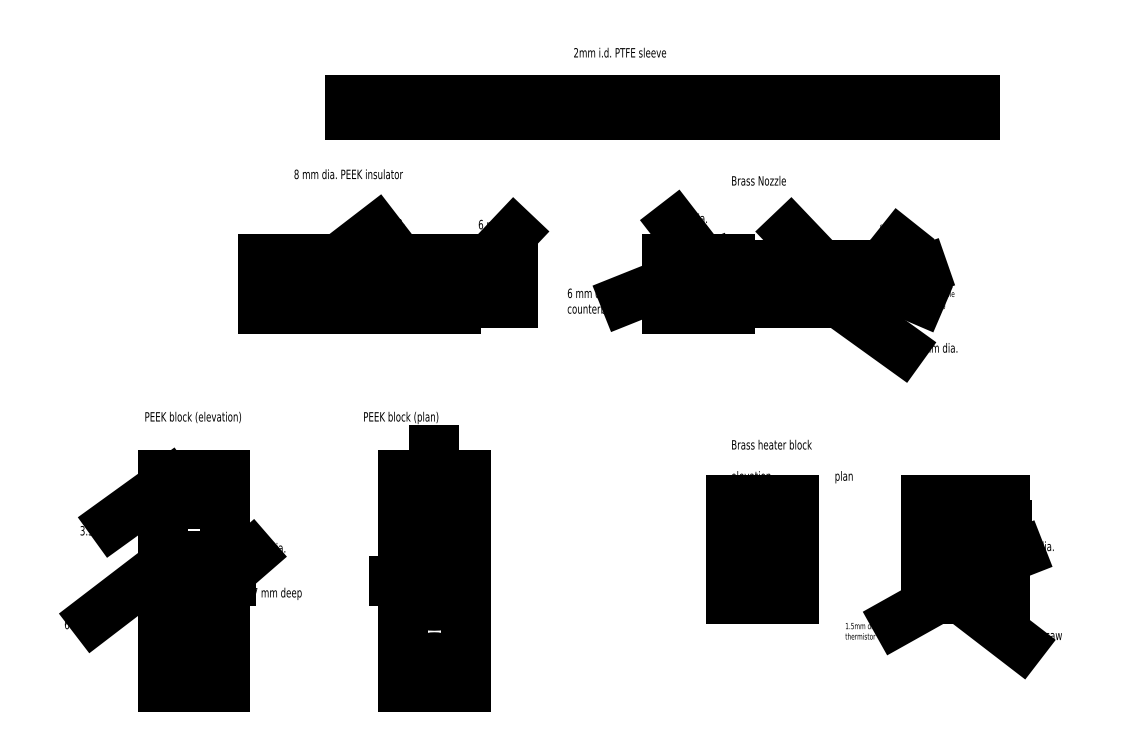
<metadata>
{"format":"dxf","ext":"dxf","renderer":"ezdxf+matplotlib","layout":"modelspace","background":"white","min_lineweight":24,"dpi":150}
</metadata>
<code>
0
SECTION
2
ENTITIES
0
HATCH
8
hatch
10
0
20
0
30
0
210
0
220
0
230
1
2
ansi31
70
0
71
0
91
1
92
1
93
9
72
1
10
80
20
44.5
11
80
21
44
72
1
10
80
20
44
11
80
21
43.5
72
1
10
80
20
43.5
11
111
21
43.5
72
1
10
111
20
43.5
11
111
21
44.5
72
1
10
111
20
44.5
11
120
21
44.5
72
1
10
120
20
44.5
11
120
21
45.5
72
1
10
120
20
45.5
11
120
21
46.25
72
1
10
120
20
46.25
11
80
21
46.25
72
1
10
80
20
46.25
11
80
21
44.5
97
0
75
0
76
1
52
1.571
41
0.6
77
0
78
1
53
45
43
0
44
0
45
-0.08839
46
0.08839
79
0
98
0
0
HATCH
8
hatch
10
0
20
0
30
0
210
0
220
0
230
1
2
ansi31
70
0
71
0
91
1
92
1
93
9
72
1
10
80
20
51
11
80
21
50.5
72
1
10
80
20
50.5
11
80
21
48.75
72
1
10
80
20
48.75
11
120
21
48.75
72
1
10
120
20
48.75
11
120
21
49.5
72
1
10
120
20
49.5
11
120
21
50.5
72
1
10
120
20
50.5
11
111
21
50.5
72
1
10
111
20
50.5
11
111
21
51.5
72
1
10
111
20
51.5
11
80
21
51.5
72
1
10
80
20
51.5
11
80
21
51
97
0
75
0
76
1
52
1.571
41
0.6
77
0
78
1
53
45
43
0
44
0
45
-0.08839
46
0.08839
79
0
98
0
0
HATCH
8
hatch
10
0
20
0
30
0
210
0
220
0
230
1
2
ansi31
70
0
71
0
91
1
92
1
93
12
72
1
10
179.1
20
47.25
11
179.9
21
47.25
72
1
10
179.9
20
47.25
11
178.3
21
44.5
72
1
10
178.3
20
44.5
11
154.8
21
44.5
72
1
10
154.8
20
44.5
11
154.8
21
43.5
72
1
10
154.8
20
43.5
11
144.8
21
43.5
72
1
10
144.8
20
43.5
11
144.8
21
44
72
1
10
144.8
20
44
11
144.8
21
44.5
72
1
10
144.8
20
44.5
11
152.8
21
44.5
72
1
10
152.8
20
44.5
11
152.8
21
45.5
72
1
10
152.8
20
45.5
11
152.8
21
46.25
72
1
10
152.8
20
46.25
11
178.5
21
46.25
72
1
10
178.5
20
46.25
11
179.1
21
47.25
97
0
75
0
76
1
52
1.571
41
0.6
77
0
78
1
53
45
43
0
44
0
45
-0.08839
46
0.08839
79
0
98
0
0
HATCH
8
hatch
10
0
20
0
30
0
210
0
220
0
230
1
2
ansi31
70
0
71
0
91
1
92
1
93
12
72
1
10
179.1
20
47.75
11
179.9
21
47.75
72
1
10
179.9
20
47.75
11
178.2
21
50.5
72
1
10
178.2
20
50.5
11
154.8
21
50.5
72
1
10
154.8
20
50.5
11
154.8
21
51.5
72
1
10
154.8
20
51.5
11
144.8
21
51.5
72
1
10
144.8
20
51.5
11
144.8
21
51
72
1
10
144.8
20
51
11
144.8
21
50.5
72
1
10
144.8
20
50.5
11
152.8
21
50.5
72
1
10
152.8
20
50.5
11
152.8
21
49.5
72
1
10
152.8
20
49.5
11
152.8
21
48.75
72
1
10
152.8
20
48.75
11
178.5
21
48.75
72
1
10
178.5
20
48.75
11
179.1
21
47.75
97
0
75
0
76
1
52
1.571
41
0.6
77
0
78
1
53
45
43
0
44
0
45
-0.08839
46
0.08839
79
0
98
0
0
MTEXT
8
Names
10
61.1
20
26.98
30
0
40
1.5
41
100
71
1
72
2
1
PEEK\~block\~(elevation)
7
normallatin1
50
0
73
0
44
1
0
MTEXT
8
Names
10
96.1
20
26.98
30
0
40
1.5
41
100
71
1
72
2
1
PEEK\~block\~(plan)
7
normallatin1
50
0
73
0
44
1
0
MTEXT
8
dimensions
10
75.35
20
-1.172
30
0
40
1.5
41
100
71
1
72
2
1
drill\~7\~mm\~deep
7
normallatin1
50
0
73
0
44
1
0
LINE
8
centres
10
107.5
20
25
30
0
11
107.5
21
-23
31
0
0
LINE
8
centres
10
97
20
0
30
0
11
114
21
0
31
0
0
LINE
8
centres
10
62
20
0
30
0
11
79
21
0
31
0
0
LINE
8
outlines
10
155
20
13
30
0
11
165
21
13
31
0
0
LINE
8
centres
10
155.8
20
9
30
0
11
163.8
21
9
31
0
0
LINE
8
centres
10
160
20
12.5
30
0
11
160
21
5.5
31
0
0
POINT
8
outlines
10
165
20
3.25
30
0
0
POINT
8
outlines
10
155
20
3.25
30
0
0
CIRCLE
8
outlines
10
160
20
9
30
0
40
3
0
LINE
8
centres
10
169
20
1
30
0
11
151.2
21
1
31
0
0
LINE
8
centres
10
183
20
9
30
0
11
203.1
21
9
31
0
0
LINE
8
centres
10
197.8
20
1
30
0
11
186.8
21
1
31
0
0
LINE
8
centres
10
192.5
20
-3.75
30
0
11
192.5
21
5.5
31
0
0
MTEXT
8
dimensions
10
202
20
-8
30
0
40
1.5
41
100
71
1
72
2
1
hacksaw\Pslot
7
normallatin1
50
0
73
0
44
1
0
MTEXT
8
Names
10
173.2
20
-6.75
30
0
40
1
41
100
71
1
72
2
1
1.5mm\~dia\~for\Pthermistor
7
normallatin1
50
0
73
0
44
1
0
LEADER
8
dimensions
3
Standard
71
1
72
0
73
3
74
0
75
0
40
1
41
10
76
2
10
193.3
20
-4.017
10
201.3
20
-10.2
0
LINE
8
centres
10
76
20
47.5
30
0
11
124
21
47.5
31
0
0
LINE
8
outlines
10
80
20
51
30
0
11
80
21
50.5
31
0
0
LINE
8
outlines
10
80
20
44.5
30
0
11
80
21
44
31
0
0
MTEXT
8
dimensions
10
182.9
20
50.79
30
0
40
1
41
100
71
1
72
2
1
nozzle\~0.5\~dia.
7
normallatin1
50
0
73
0
44
1
0
MTEXT
8
dimensions
10
178.8
20
57.23
30
0
40
1
41
100
71
1
72
2
1
cone\~angle\Pmatches\~drill\~tip\P
7
normallatin1
50
0
73
0
44
1
0
LINE
8
outlines
10
179.1
20
47.75
30
0
11
179.1
21
47.25
31
0
0
LEADER
8
dimensions
3
Standard
71
1
72
0
73
3
74
0
75
0
40
1
41
10
76
2
10
178.8
20
50.01
10
181.9
20
54.03
0
LINE
8
outlines
10
179.1
20
47.75
30
0
11
179.9
21
47.75
31
0
0
LINE
8
outlines
10
179.1
20
47.25
30
0
11
179.9
21
47.25
31
0
0
LINE
8
outlines
10
179.9
20
47.75
30
0
11
179.9
21
47.25
31
0
0
LEADER
8
dimensions
3
Standard
71
1
72
0
73
3
74
0
75
0
40
1
41
10
76
3
10
180
20
47.75
10
185.8
20
49.75
10
185.8
20
49.75
0
MTEXT
8
Names
10
155
20
64.75
30
0
40
1.5
41
100
71
1
72
2
1
Brass\~Nozzle
7
normallatin1
50
0
73
0
44
1
0
DIMENSION
8
dimensions
10
152.8
20
39.75
30
0
11
148.8
21
41.38
31
0
70
0
71
5
72
1
41
1
42
0
1

3
Standard
13
144.8
23
44
33
0
14
152.8
24
44
34
0
50
0
0
DIMENSION
8
dimensions
10
154.8
20
36
30
0
11
149.8
21
37.62
31
0
70
0
71
5
72
1
41
1
42
0
1

3
Standard
13
144.8
23
42.75
33
0
14
154.8
24
42.75
34
0
50
0
0
DIMENSION
8
dimensions
10
179.8
20
29.75
30
0
11
162.2
21
31.38
31
0
70
0
71
5
72
1
41
1
42
0
1

3
Standard
13
144.8
23
42.75
33
0
14
179.8
24
47.25
34
0
50
0
0
LEADER
8
dimensions
3
Standard
71
1
72
0
73
3
74
0
75
0
40
1
41
10
76
2
10
180
20
47.25
10
185.2
20
45
0
MTEXT
8
Names
10
155
20
22.5
30
0
40
1.5
41
100
71
1
72
2
1
Brass\~heater\~block\P\Pelevation\~\~\~\~\~\~\~\~\~\~\~\~\~\~\~\~\~\~\~\~\~\~\~plan
7
normallatin1
50
0
73
0
44
1
0
LEADER
8
dimensions
3
Standard
71
1
72
0
73
3
74
0
75
0
40
1
41
10
76
2
10
115.8
20
51
10
120.2
20
55.75
0
DIMENSION
8
dimensions
10
157.5
20
7.336
30
0
11
159.1
21
10.35
31
0
70
3
71
5
72
1
41
1
42
0
1

3
Standard
15
162.5
25
10.66
35
0
40
0
0
LINE
8
outlines
10
152.8
20
48.75
30
0
11
178.5
21
48.75
31
0
0
LINE
8
outlines
10
152.8
20
46.25
30
0
11
178.5
21
46.25
31
0
0
LINE
8
outlines
10
178.5
20
46.25
30
0
11
179.1
21
47.25
31
0
0
LINE
8
outlines
10
179.1
20
47.75
30
0
11
178.5
21
48.75
31
0
0
LINE
8
outlines
10
154.8
20
51.5
30
0
11
154.8
21
50.5
31
0
0
LINE
8
outlines
10
152.8
20
50.5
30
0
11
152.8
21
49.5
31
0
0
LINE
8
outlines
10
144.8
20
50.5
30
0
11
152.8
21
50.5
31
0
0
LINE
8
outlines
10
144.8
20
51.5
30
0
11
144.8
21
51
31
0
0
LINE
8
outlines
10
154.8
20
51.5
30
0
11
144.8
21
51.5
31
0
0
LINE
8
outlines
10
144.8
20
43.5
30
0
11
144.8
21
44
31
0
0
LINE
8
outlines
10
144.8
20
43.5
30
0
11
154.8
21
43.5
31
0
0
LINE
8
outlines
10
154.8
20
43.5
30
0
11
154.8
21
44.5
31
0
0
LINE
8
outlines
10
152.8
20
45.5
30
0
11
152.8
21
44.5
31
0
0
LINE
8
outlines
10
144.8
20
44.5
30
0
11
152.8
21
44.5
31
0
0
LINE
8
outlines
10
178.2
20
50.5
30
0
11
179.9
21
47.75
31
0
0
LINE
8
outlines
10
154.8
20
50.5
30
0
11
178.2
21
50.5
31
0
0
LINE
8
outlines
10
178.3
20
44.5
30
0
11
179.9
21
47.25
31
0
0
LINE
8
outlines
10
178.3
20
44.5
30
0
11
154.8
21
44.5
31
0
0
LEADER
8
dimensions
3
Standard
71
1
72
0
73
3
74
0
75
0
40
1
41
10
76
2
10
169.8
20
46.25
10
182.2
20
37.25
0
LINE
8
outlines
10
152.8
20
49.5
30
0
11
152.8
21
48.75
31
0
0
LINE
8
centres
10
142.8
20
47.5
30
0
11
144.8
21
47.5
31
0
0
LINE
8
centres
10
144.8
20
47.5
30
0
11
183.8
21
47.5
31
0
0
LINE
8
outlines
10
144.8
20
51
30
0
11
144.8
21
50.5
31
0
0
LINE
8
outlines
10
144.8
20
50.5
30
0
11
144.8
21
44.5
31
0
0
LINE
8
outlines
10
144.8
20
44.5
30
0
11
144.8
21
44
31
0
0
LINE
8
outlines
10
152.8
20
48.75
30
0
11
152.8
21
46.25
31
0
0
LINE
8
outlines
10
152.8
20
46.25
30
0
11
152.8
21
45.5
31
0
0
LEADER
8
dimensions
3
Standard
71
1
72
0
73
3
74
0
75
0
40
1
41
10
76
2
10
150.2
20
51.5
10
146
20
57
0
LEADER
8
dimensions
3
Standard
71
1
72
0
73
3
74
0
75
0
40
1
41
10
76
2
10
169.5
20
50.5
10
164.5
20
55.75
0
MTEXT
8
dimensions
10
185.6
20
46.42
30
0
40
1
41
100
71
1
72
2
1
nozzle\~hole\~\P0.5\~long
7
normallatin1
50
0
73
0
44
1
0
LEADER
8
dimensions
3
Standard
71
1
72
0
73
3
74
0
75
0
40
1
41
10
76
2
10
151.8
20
50.5
10
138
20
45
0
MTEXT
8
dimensions
10
128.8
20
46.75
30
0
40
1.5
41
100
71
1
72
2
1
6\~mm\~dia.\Pcounterbore
7
normallatin1
50
0
73
1
44
1
0
MTEXT
8
dimensions
10
144.2
20
58.75
30
0
40
1.5
41
100
71
1
72
2
1
8\~mm\~dia.
7
normallatin1
50
0
73
1
44
1
0
MTEXT
8
dimensions
10
161.2
20
57.5
30
0
40
1.5
41
100
71
1
72
2
1
6\~mm\~dia.
7
normallatin1
50
0
73
1
44
1
0
MTEXT
8
dimensions
10
183
20
38
30
0
40
1.5
41
100
71
1
72
2
1
2.5\~mm\~dia.
7
normallatin1
50
0
73
1
44
1
0
MTEXT
8
Names
10
84.99
20
65.79
30
0
40
1.5
41
100
71
1
72
2
1
8\~mm\~dia.\~PEEK\~insulator
7
normallatin1
50
0
73
0
44
1
0
LINE
8
outlines
10
80
20
51.5
30
0
11
80
21
51
31
0
0
LINE
8
outlines
10
80
20
51.5
30
0
11
111
21
51.5
31
0
0
LINE
8
outlines
10
111
20
51.5
30
0
11
111
21
50.5
31
0
0
LINE
8
outlines
10
120
20
50.5
30
0
11
120
21
49.5
31
0
0
LINE
8
outlines
10
120
20
50.5
30
0
11
111
21
50.5
31
0
0
LINE
8
outlines
10
120
20
45.5
30
0
11
120
21
44.5
31
0
0
LINE
8
outlines
10
120
20
44.5
30
0
11
111
21
44.5
31
0
0
LINE
8
outlines
10
111
20
44.5
30
0
11
111
21
43.5
31
0
0
LINE
8
outlines
10
80
20
44
30
0
11
80
21
43.5
31
0
0
LINE
8
outlines
10
80
20
43.5
30
0
11
111
21
43.5
31
0
0
LINE
8
outlines
10
80
20
48.75
30
0
11
120
21
48.75
31
0
0
LINE
8
outlines
10
80
20
46.25
30
0
11
120
21
46.25
31
0
0
LINE
8
outlines
10
80
20
50.5
30
0
11
80
21
48.75
31
0
0
LINE
8
outlines
10
80
20
48.75
30
0
11
80
21
46.25
31
0
0
LINE
8
outlines
10
80
20
46.25
30
0
11
80
21
44.5
31
0
0
LINE
8
outlines
10
120
20
49.5
30
0
11
120
21
48.75
31
0
0
LINE
8
outlines
10
120
20
48.75
30
0
11
120
21
46.25
31
0
0
LINE
8
outlines
10
120
20
46.25
30
0
11
120
21
45.5
31
0
0
MTEXT
8
dimensions
10
114.5
20
57.75
30
0
40
1.5
41
100
71
1
72
2
1
6\~mm\~dia.
7
normallatin1
50
0
73
1
44
1
0
DIMENSION
8
hatch
10
74
20
43.5
30
0
11
72.38
21
47.5
31
0
70
0
71
5
72
1
41
1
42
0
1

3
Standard
13
80
23
51.5
33
0
14
80
24
43.5
34
0
50
90
0
MTEXT
8
dimensions
10
94.5
20
58.25
30
0
40
1.5
41
100
71
1
72
2
1
2.5\~mm\~dia.
7
normallatin1
50
0
73
1
44
1
0
LEADER
8
dimensions
3
Standard
71
1
72
0
73
3
74
0
75
0
40
1
41
10
76
2
10
88.5
20
48.75
10
98.25
20
56.25
0
DIMENSION
8
dimensions
10
111
20
39.25
30
0
11
95.5
21
40.88
31
0
70
0
71
5
72
1
41
1
42
0
1

3
Standard
13
80
23
43.5
33
0
14
111
24
43.5
34
0
50
0
0
DIMENSION
8
dimensions
10
120
20
34.75
30
0
11
100
21
36.38
31
0
70
0
71
5
72
1
41
1
42
0
1

3
Standard
13
80
23
43.5
33
0
14
120
24
44.5
34
0
50
0
0
MTEXT
8
Names
10
129.8
20
85.25
30
0
40
1.5
41
100
71
1
72
2
1
2mm\~i.d.\~PTFE\~sleeve
7
normallatin1
50
0
73
1
44
1
0
LINE
8
centres
10
106
20
14
30
0
11
112
21
14
31
0
0
LINE
8
centres
10
105
20
-14
30
0
11
112
21
-14
31
0
0
CIRCLE
8
outlines
10
107.5
20
0
30
0
40
3
0
CIRCLE
8
outlines
10
107.5
20
0
30
0
40
4
0
CIRCLE
8
outlines
10
107.5
20
14
30
0
40
1.75
0
CIRCLE
8
outlines
10
107.5
20
-14
30
0
40
1.75
0
LINE
8
outlines
10
74
20
15.75
30
0
11
64
21
15.75
31
0
0
LINE
8
outlines
10
74
20
12.25
30
0
11
64
21
12.25
31
0
0
LINE
8
outlines
10
74
20
-15.75
30
0
11
64
21
-15.75
31
0
0
LINE
8
outlines
10
74
20
-12.25
30
0
11
64
21
-12.25
31
0
0
LINE
8
centres
10
76.5
20
14
30
0
11
61.25
21
14
31
0
0
LINE
8
centres
10
76.5
20
-14
30
0
11
60.75
21
-14
31
0
0
LINE
8
outlines
10
65.5
20
-3
30
0
11
65.5
21
3
31
0
0
LINE
8
outlines
10
74
20
4
30
0
11
66.25
21
4
31
0
0
LINE
8
outlines
10
66.25
20
4
30
0
11
65.5
21
3
31
0
0
LINE
8
outlines
10
65.5
20
3
30
0
11
64
21
3
31
0
0
LINE
8
outlines
10
74
20
-4
30
0
11
66.25
21
-4
31
0
0
LINE
8
outlines
10
65.5
20
-3
30
0
11
66.25
21
-4
31
0
0
LINE
8
outlines
10
65.5
20
-3
30
0
11
64
21
-3
31
0
0
DIMENSION
8
dimensions
10
99
20
14
30
0
11
97.38
21
7
31
0
70
0
71
5
72
1
41
1
42
0
1

3
Standard
13
107.5
23
0
33
0
14
107.5
24
14
34
0
50
90
0
LINE
8
outlines
10
74
20
17
30
0
11
64
21
17
31
0
0
LINE
8
outlines
10
102.5
20
17
30
0
11
112.5
21
17
31
0
0
LINE
8
outlines
10
74
20
17
30
0
11
74
21
-17
31
0
0
LINE
8
outlines
10
74
20
-17
30
0
11
64
21
-17
31
0
0
LINE
8
outlines
10
64
20
-17
30
0
11
64
21
17
31
0
0
LINE
8
outlines
10
102.5
20
17
30
0
11
102.5
21
-17
31
0
0
LINE
8
outlines
10
102.5
20
-17
30
0
11
112.5
21
-17
31
0
0
LINE
8
outlines
10
112.5
20
-17
30
0
11
112.5
21
17
31
0
0
DIMENSION
8
dimensions
10
95.25
20
17
30
0
11
93.62
21
8.5
31
0
70
0
71
5
72
1
41
1
42
0
1

3
Standard
13
102.5
23
0
33
0
14
102.5
24
17
34
0
50
90
0
DIMENSION
8
dimensions
10
74
20
-21.75
30
0
11
69
21
-20.12
31
0
70
0
71
5
72
1
41
1
42
0
1

3
Standard
13
64
23
-17
33
0
14
74
24
-17
34
0
50
0
0
DIMENSION
8
dimensions
10
112.5
20
-21.75
30
0
11
107.5
21
-20.12
31
0
70
0
71
5
72
1
41
1
42
0
1

3
Standard
13
102.5
23
-17
33
0
14
112.5
24
-17
34
0
50
0
0
MTEXT
8
dimensions
10
50.75
20
8.75
30
0
40
1.5
41
100
71
1
72
2
1
3.5\~mm\~dia.
7
normallatin1
50
0
73
1
44
1
0
LEADER
8
dimensions
3
Standard
71
1
72
0
73
3
74
0
75
0
40
1
41
10
76
2
10
65
20
15.75
10
56
20
9.25
0
MTEXT
8
dimensions
10
48.25
20
-6.25
30
0
40
1.5
41
100
71
1
72
2
1
6\~mm\~dia.
7
normallatin1
50
0
73
1
44
1
0
LEADER
8
dimensions
3
Standard
71
1
72
0
73
3
74
0
75
0
40
1
41
10
76
2
10
64.75
20
3
10
53
20
-6
0
LEADER
8
dimensions
3
Standard
71
1
72
0
73
3
74
0
75
0
40
1
41
10
76
2
10
68.75
20
-4
10
78.25
20
4.25
0
ARC
8
outlines
10
192.5
20
1
30
0
40
3
50
279.6
51
260.4
0
LINE
8
outlines
10
187.2
20
-3
30
0
11
187.2
21
0.75
31
0
0
LINE
8
outlines
10
187.2
20
0.75
30
0
11
188
21
1.5
31
0
0
LINE
8
outlines
10
188
20
1.5
30
0
11
188.8
21
0.75
31
0
0
LINE
8
outlines
10
188.8
20
0.75
30
0
11
188.8
21
-3
31
0
0
LINE
8
outlines
10
188.8
20
0.75
30
0
11
187.2
21
0.75
31
0
0
LINE
8
centres
10
188
20
2.75
30
0
11
188
21
-4.25
31
0
0
LINE
8
outlines
10
186.2
20
13
30
0
11
198.8
21
13
31
0
0
LINE
8
outlines
10
198.8
20
-3
30
0
11
198.8
21
13
31
0
0
LINE
8
outlines
10
186.2
20
-3
30
0
11
186.2
21
13
31
0
0
LINE
8
outlines
10
192
20
-1.958
30
0
11
192
21
-3
31
0
0
LINE
8
outlines
10
192
20
-3
30
0
11
186.2
21
-3
31
0
0
LINE
8
outlines
10
193
20
-1.958
30
0
11
193
21
-3
31
0
0
LINE
8
outlines
10
198.8
20
-3
30
0
11
193
21
-3
31
0
0
LINE
8
outlines
10
186.2
20
12
30
0
11
198.8
21
12
31
0
0
LINE
8
outlines
10
186.2
20
6
30
0
11
198.8
21
6
31
0
0
MTEXT
8
dimensions
10
199.8
20
6.25
30
0
40
1.5
41
100
71
1
72
2
1
6\~mm\~dia.
7
normallatin1
50
0
73
1
44
1
0
LEADER
8
dimensions
3
Standard
71
1
72
0
73
3
74
0
75
0
40
1
41
10
76
2
10
195.5
20
2.25
10
201.2
20
4.5
0
DIMENSION
8
dimensions
10
183.2
20
-3
30
0
11
181.6
21
5
31
0
70
0
71
5
72
1
41
1
42
0
1

3
Standard
13
186.2
23
13
33
0
14
186.2
24
-3
34
0
50
90
0
LEADER
8
dimensions
3
Standard
71
1
72
0
73
3
74
0
75
0
40
1
41
10
76
2
10
187.8
20
-3
10
181.5
20
-6.5
0
LINE
8
outlines
10
164
20
-3
30
0
11
164
21
0.75
31
0
0
LINE
8
outlines
10
164
20
0.75
30
0
11
163.2
21
1.5
31
0
0
LINE
8
outlines
10
163.2
20
1.5
30
0
11
162.5
21
0.75
31
0
0
LINE
8
outlines
10
162.5
20
0.75
30
0
11
162.5
21
-3
31
0
0
LINE
8
outlines
10
164
20
0.75
30
0
11
162.5
21
0.75
31
0
0
LINE
8
centres
10
163.2
20
2.75
30
0
11
163.2
21
-4.5
31
0
0
DIMENSION
8
dimensions
10
160
20
-7.5
30
0
11
157.5
21
-5.875
31
0
70
0
71
5
72
0
41
1
42
0
1

3
Standard
13
155
23
-3
33
0
14
160
24
11
34
0
50
0
0
DIMENSION
8
dimensions
10
163.2
20
-11.25
30
0
11
159.1
21
-9.625
31
0
70
0
71
5
72
0
41
1
42
0
1

3
Standard
13
155
23
-3
33
0
14
163.2
24
-3
34
0
50
0
0
DIMENSION
8
dimensions
10
165
20
-14.25
30
0
11
160
21
-12.62
31
0
70
0
71
5
72
0
41
1
42
0
1

3
Standard
13
155
23
-3
33
0
14
165
24
-3
34
0
50
0
0
LINE
8
outlines
10
155
20
-3
30
0
11
155
21
13
31
0
0
LINE
8
outlines
10
165
20
13
30
0
11
165
21
-3
31
0
0
LINE
8
outlines
10
165
20
-3
30
0
11
155
21
-3
31
0
0
LINE
8
outlines
10
165
20
4
30
0
11
155
21
4
31
0
0
LINE
8
outlines
10
165
20
-2
30
0
11
155
21
-2
31
0
0
DIMENSION
8
dimensions
10
188
20
-6.75
30
0
11
187.1
21
-5.125
31
0
70
0
71
5
72
1
41
1
42
0
1

3
Standard
13
186.2
23
-3
33
0
14
188
24
-3
34
0
50
0
0
DIMENSION
8
dimensions
10
198.8
20
-11
30
0
11
192.5
21
-9.375
31
0
70
0
71
5
72
1
41
1
42
0
1

3
Standard
13
186.2
23
-3
33
0
14
198.8
24
-3
34
0
50
0
0
DIMENSION
8
dimensions
10
151.8
20
1
30
0
11
150.1
21
-1
31
0
70
0
71
5
72
1
41
1
42
0
1

3
Standard
13
155
23
-3
33
0
14
155
24
1
34
0
50
90
0
DIMENSION
8
dimensions
10
148.2
20
9
30
0
11
146.6
21
3
31
0
70
0
71
5
72
1
41
1
42
0
1

3
Standard
13
155
23
-3
33
0
14
155
24
9
34
0
50
90
0
DIMENSION
8
dimensions
10
169.8
20
1.5
30
0
11
168.1
21
-0.75
31
0
70
0
71
5
72
1
41
1
42
0
1

3
Standard
13
165
23
-3
33
0
14
165
24
1.5
34
0
50
90
0
MTEXT
8
dimensions
10
76.75
20
6
30
0
40
1.5
41
100
71
1
72
2
1
9\~mm\~dia.
7
normallatin1
50
0
73
1
44
1
0
LINE
8
outlines
10
186
20
77
30
0
11
94
21
77
31
0
0
LINE
8
outlines
10
94
20
74.5
30
0
11
186
21
74.5
31
0
0
LINE
8
outlines
10
94
20
77
30
0
11
94
21
74.5
31
0
0
LINE
8
outlines
10
194
20
74.5
30
0
11
194
21
77
31
0
0
LINE
8
outlines
10
186
20
77
30
0
11
194
21
77
31
0
0
LINE
8
outlines
10
194
20
74.5
30
0
11
186
21
74.5
31
0
0
LINE
8
outlines
10
94
20
76.5
30
0
11
194
21
76.5
31
0
0
LINE
8
outlines
10
194
20
75
30
0
11
94
21
75
31
0
0
DIMENSION
8
outlines
10
194
20
78.96
30
0
11
144
21
80.59
31
0
70
0
71
5
72
1
41
1
42
0
1

3
Standard
13
94
23
77
33
0
14
194
24
77
34
0
50
0
0
ENDSEC
0
EOF

</code>
